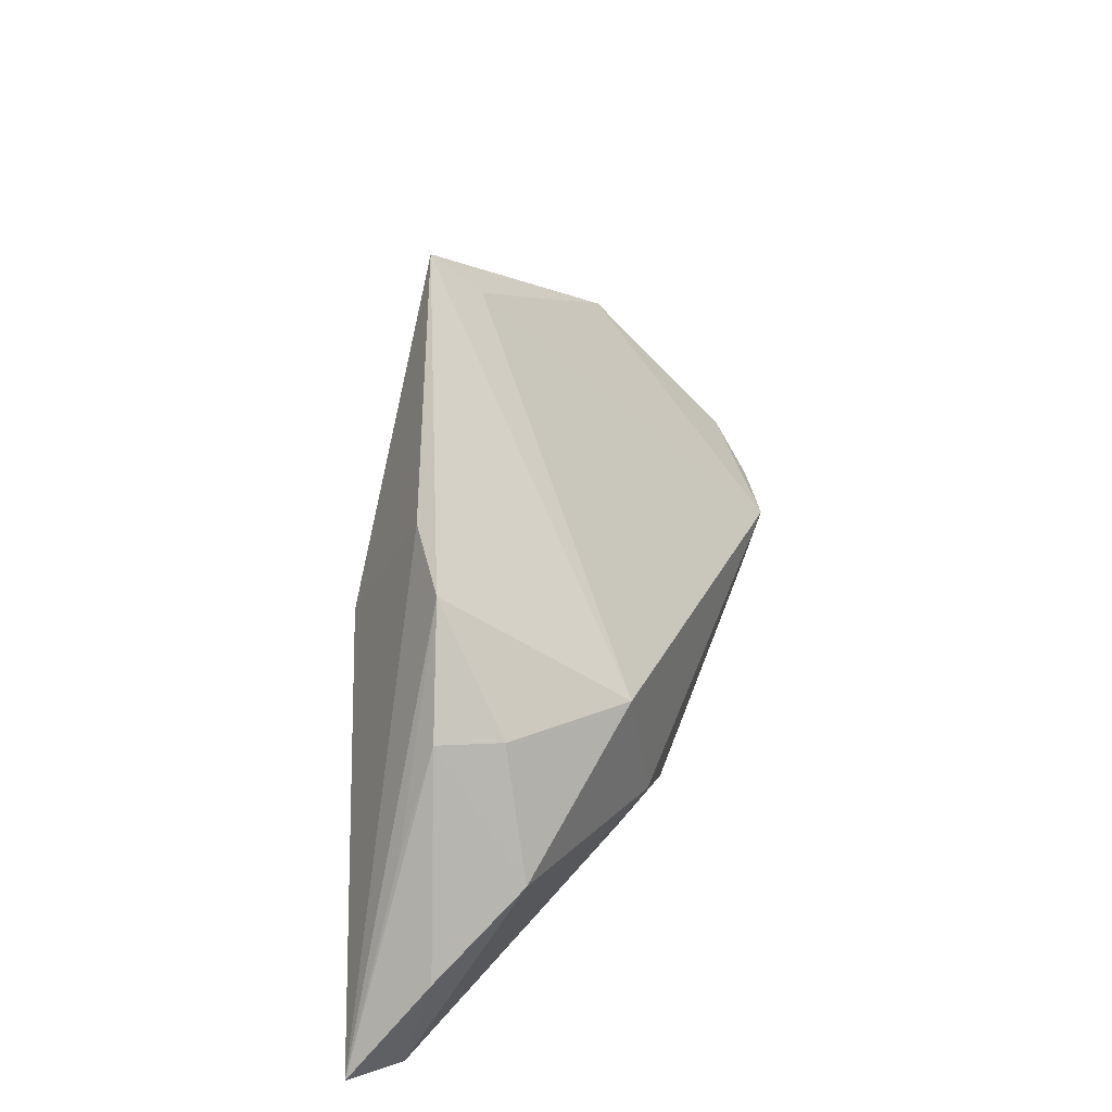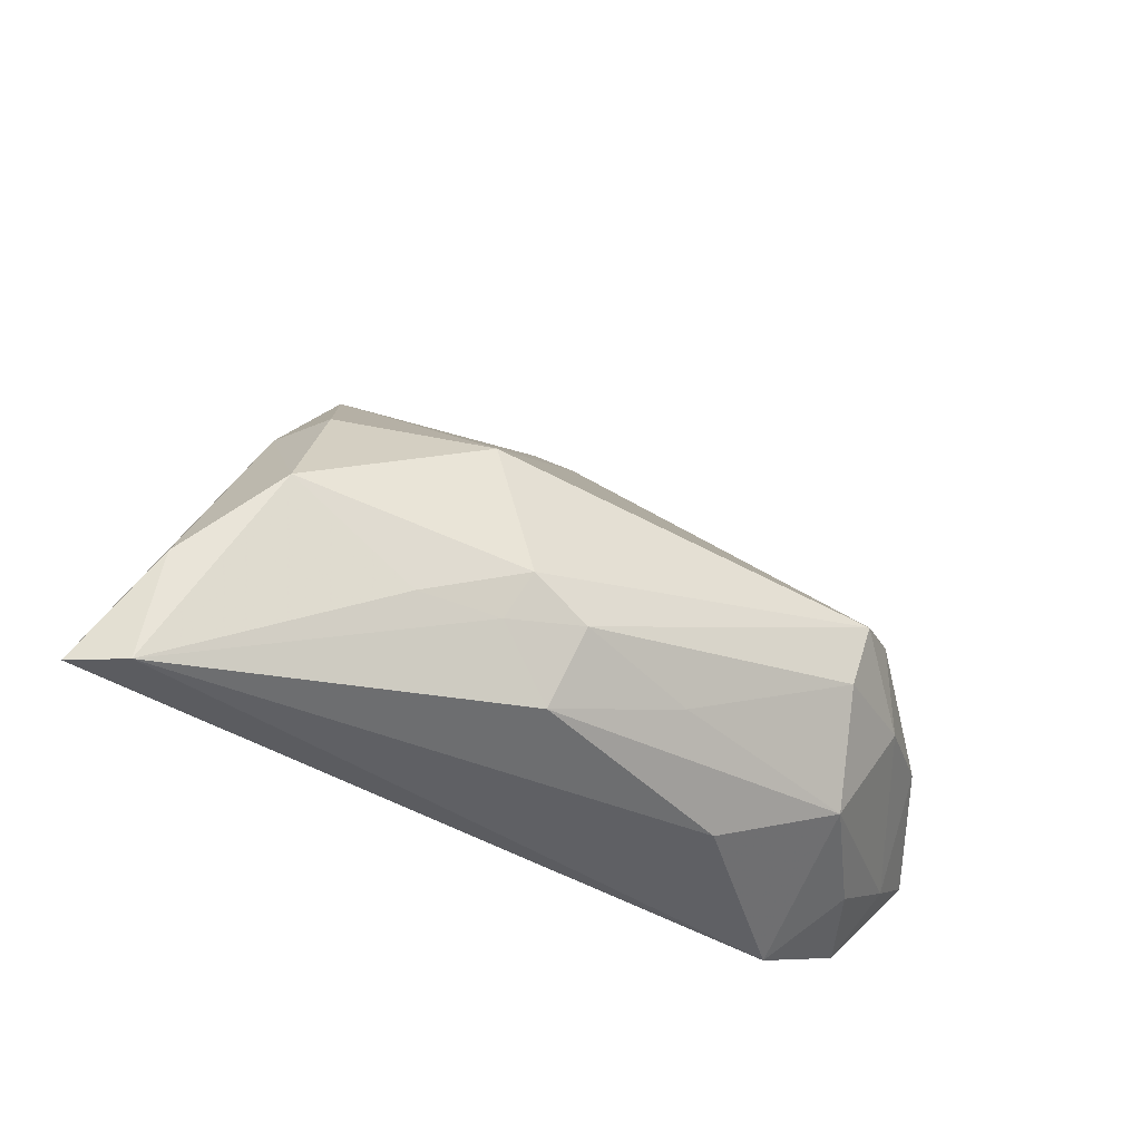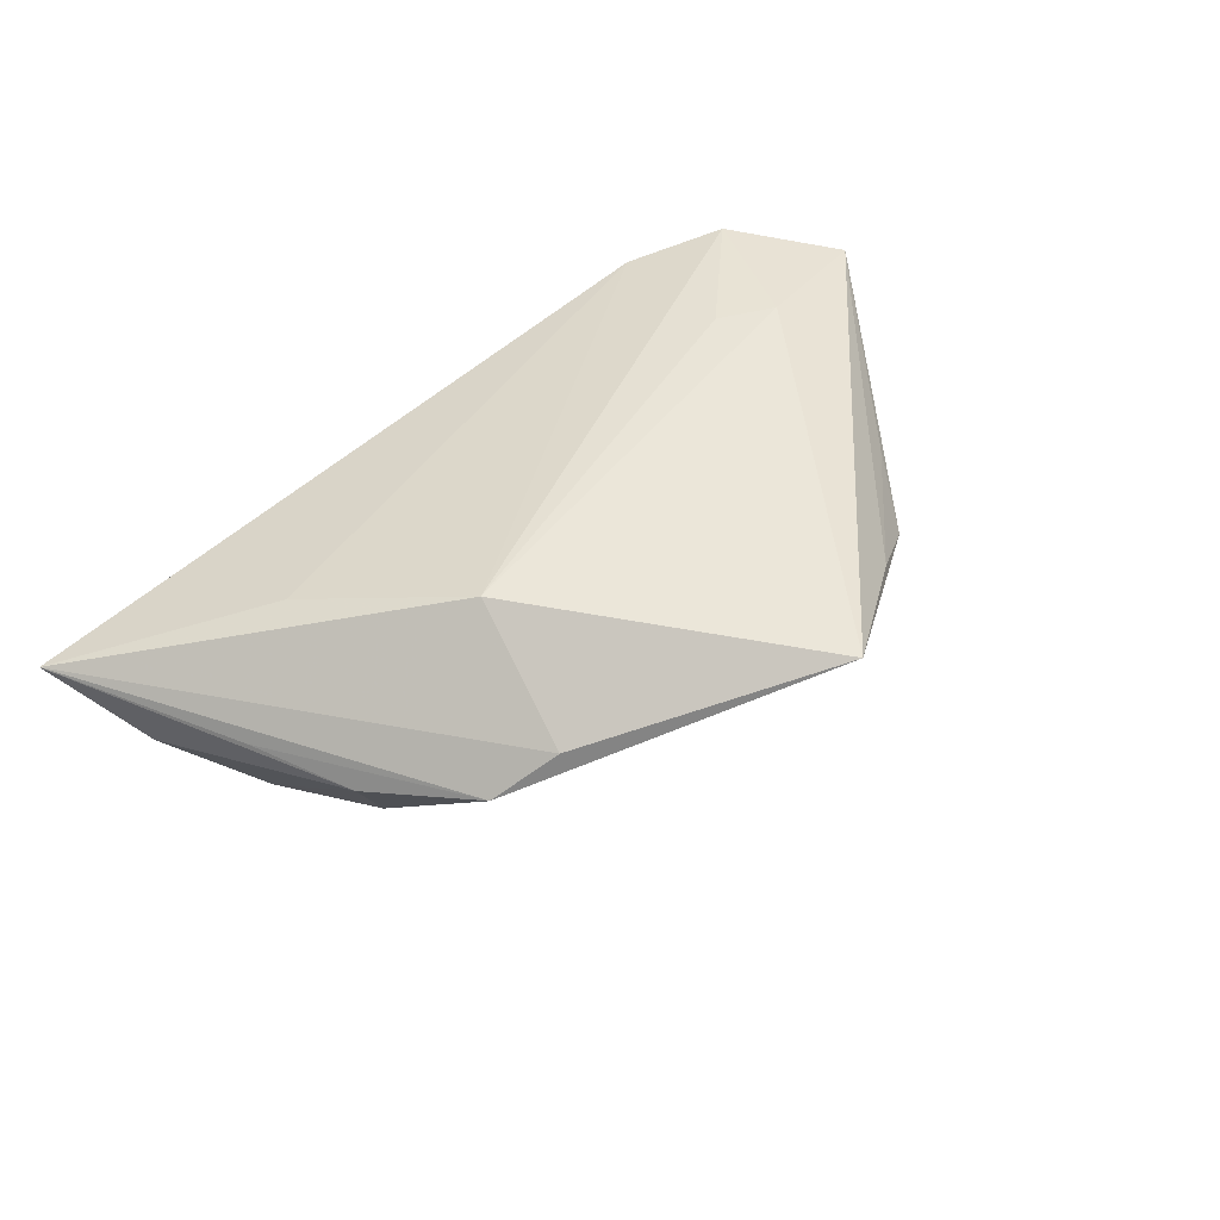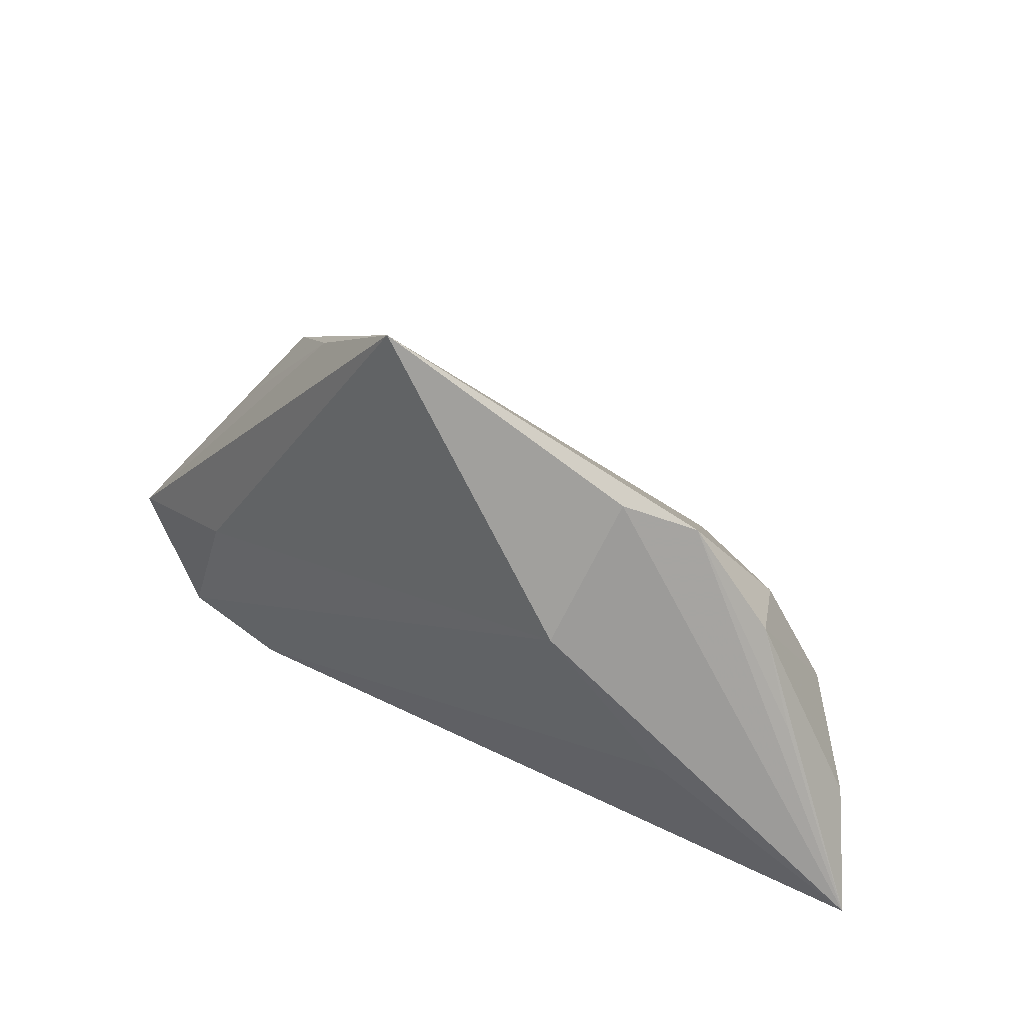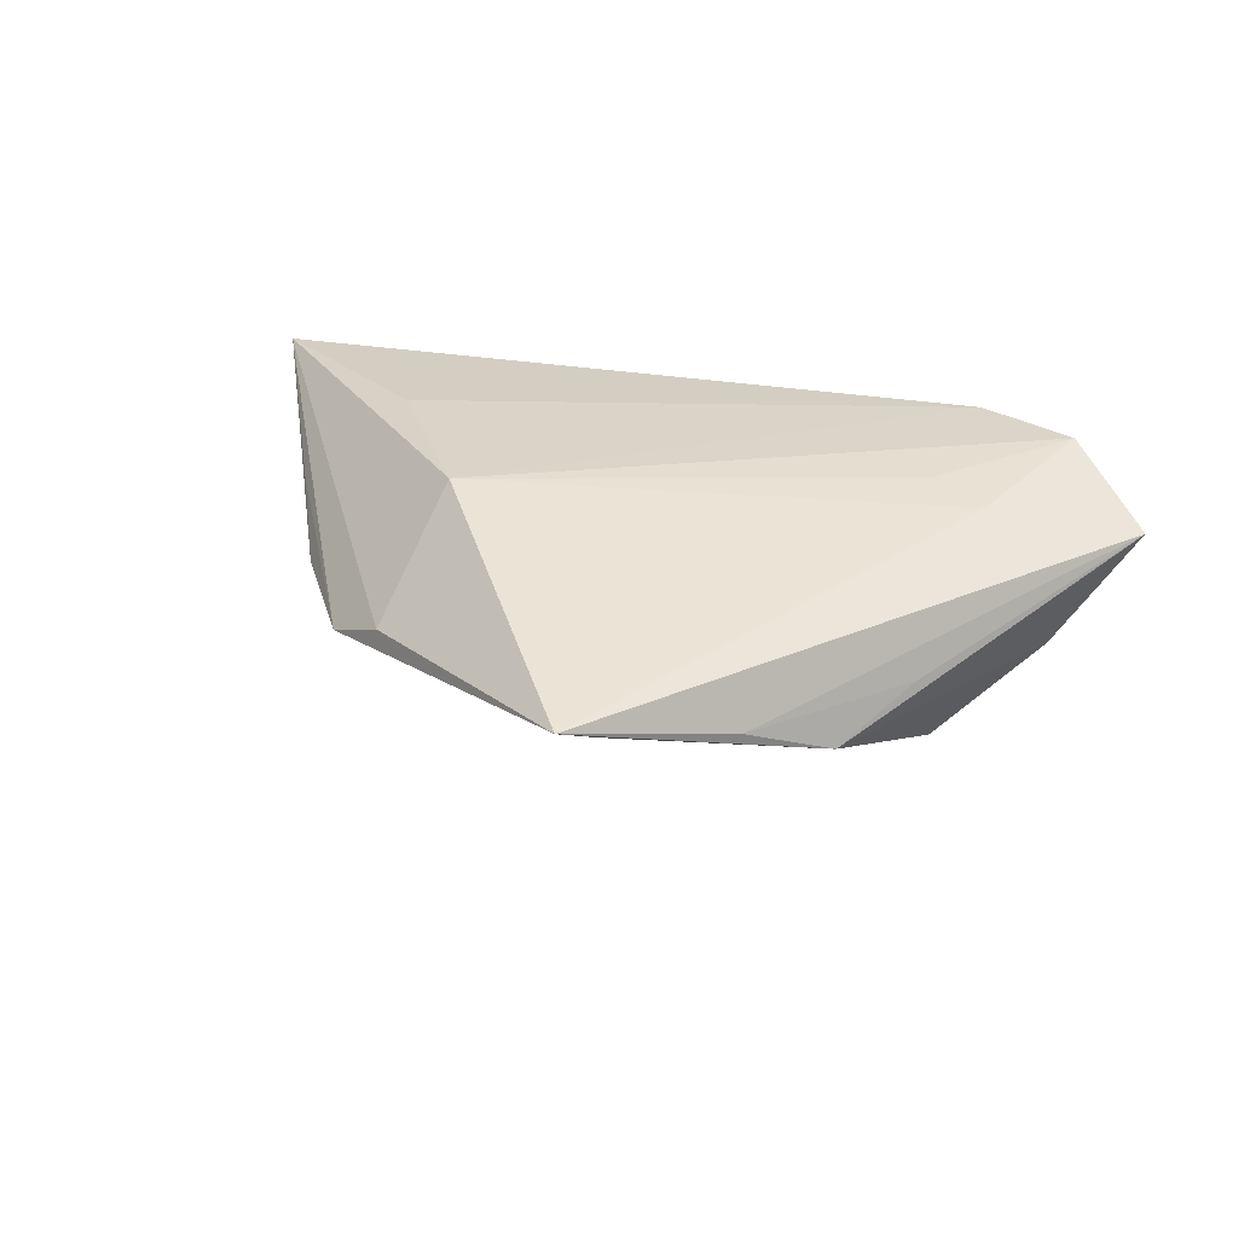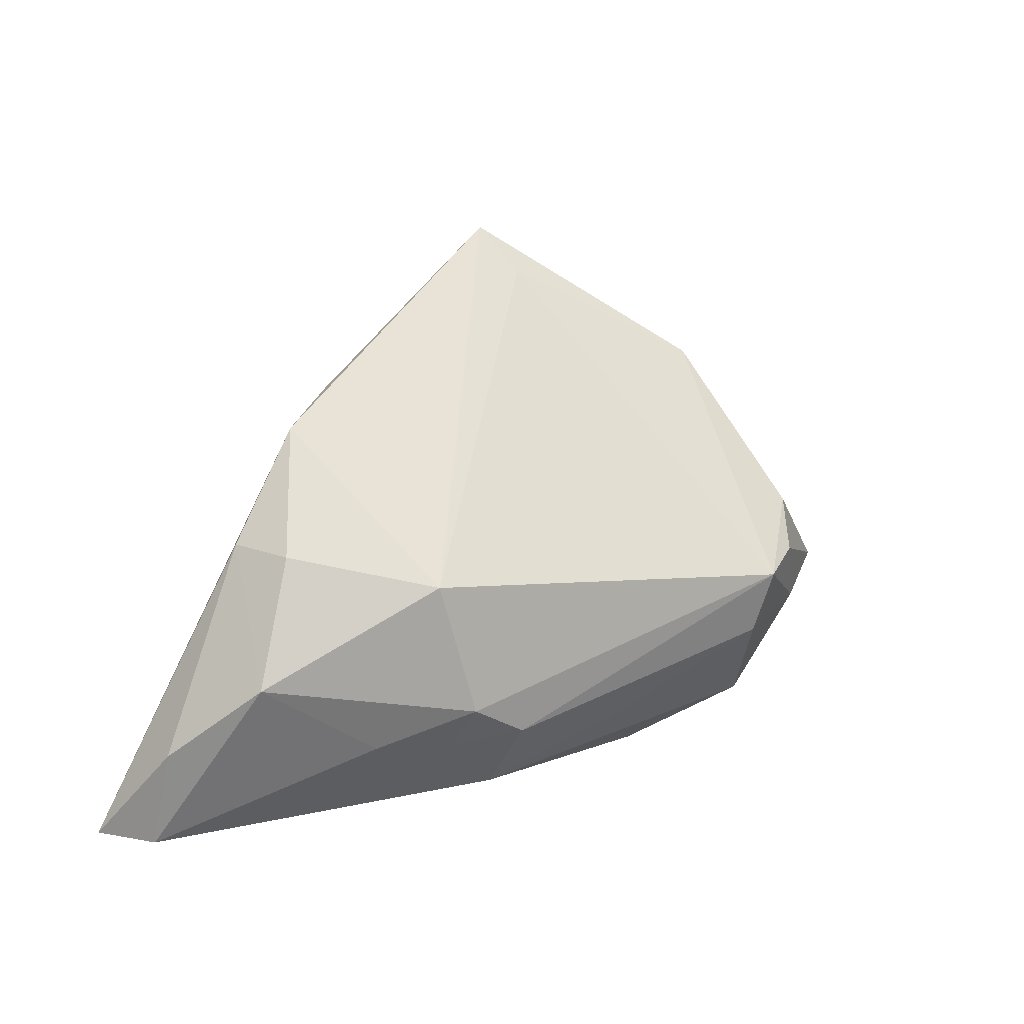
<metadata>
{"format":"obj","ext":"obj","renderer":"f3d","projection":"perspective","resolution":1024,"background":"white","views":[{"elev":35.3,"azim":111.0,"up":"+Y"},{"elev":-40.9,"azim":149.2,"up":"+Y"},{"elev":46.9,"azim":138.3,"up":"+Z"},{"elev":39.4,"azim":38.9,"up":"+Y"},{"elev":43.7,"azim":-161.9,"up":"+Z"},{"elev":14.7,"azim":150.9,"up":"+Y"}]}
</metadata>
<code>
v 0.04754 -0.001623 -0.001072
v -0.002841 0.04545 0.01546
v 0.04354 -0.004708 -0.01463
v -0.03543 0.01811 0.007229
v -0.03018 -0.01847 -0.009055
v 0.03572 -0.008361 0.009347
v -0.02672 -0.0069 -0.01797
v -0.03066 -0.007013 0.01518
v -0.005324 -0.01692 -0.01498
v 0.05973 -0.02556 0.00114
v -0.005808 0.03982 0.01022
v 0.0326 0.0239 -4.23e-06
v -0.03779 -0.003272 0.01546
v -0.04904 -0.0137 0.007866
v 0.02859 -0.01467 -0.01521
v 0.009819 -0.0144 -0.01906
v 0.054 -0.02631 -0.003636
v 0.05299 -0.01388 -0.006965
v -0.03406 0.003011 -0.01576
v -0.03812 -0.005429 -0.01097
v -0.04745 -0.002728 -0.002549
v -0.03644 0.008549 -0.01065
v -0.05586 -0.008448 0.01216
v 0.01892 -0.01552 -0.01678
v 0.02224 0.0108 0.01546
v -0.01498 -0.02454 -0.005136
v 0.0378 0.0102 -0.01002
v 0.04161 0.0107 -0.00309
v 0.02143 0.006282 -0.01898
v -0.02853 0.001061 -0.01976
v -0.03308 -0.02631 0.01161
v 0.02525 0.02741 0.005496
v 0.01689 -0.01034 -0.01978
v -0.04526 -0.02095 0.01397
v -0.02896 0.02777 0.003888
v 0.01169 -0.0227 -0.01369
v -0.0198 0.0336 0.009141
v -0.03987 -0.01984 0.003623
f 12 29 2
f 2 29 11
f 11 29 30
f 11 35 2
f 30 35 11
f 13 2 23
f 13 25 2
f 26 31 5
f 23 2 37
f 2 35 37
f 22 35 30
f 32 25 10
f 10 12 32
f 2 25 32
f 32 12 2
f 10 25 6
f 6 31 10
f 25 31 6
f 34 13 23
f 34 31 25
f 26 5 36
f 30 29 33
f 33 16 30
f 29 3 33
f 30 16 7
f 7 20 30
f 5 20 7
f 4 35 23
f 23 37 4
f 4 37 35
f 29 12 27
f 27 3 29
f 12 28 27
f 27 28 3
f 14 34 23
f 14 20 5
f 38 5 31
f 31 34 38
f 38 14 5
f 34 14 38
f 25 13 8
f 8 34 25
f 13 34 8
f 19 22 30
f 30 20 19
f 15 33 3
f 16 36 9
f 9 7 16
f 9 36 5
f 5 7 9
f 1 12 10
f 10 28 1
f 1 28 12
f 18 28 10
f 3 28 18
f 21 19 20
f 21 14 23
f 20 14 21
f 22 19 21
f 23 35 21
f 35 22 21
f 26 36 17
f 17 18 10
f 10 31 17
f 17 31 26
f 17 15 3
f 3 18 17
f 16 33 24
f 33 15 24
f 15 17 24
f 24 36 16
f 24 17 36

</code>
